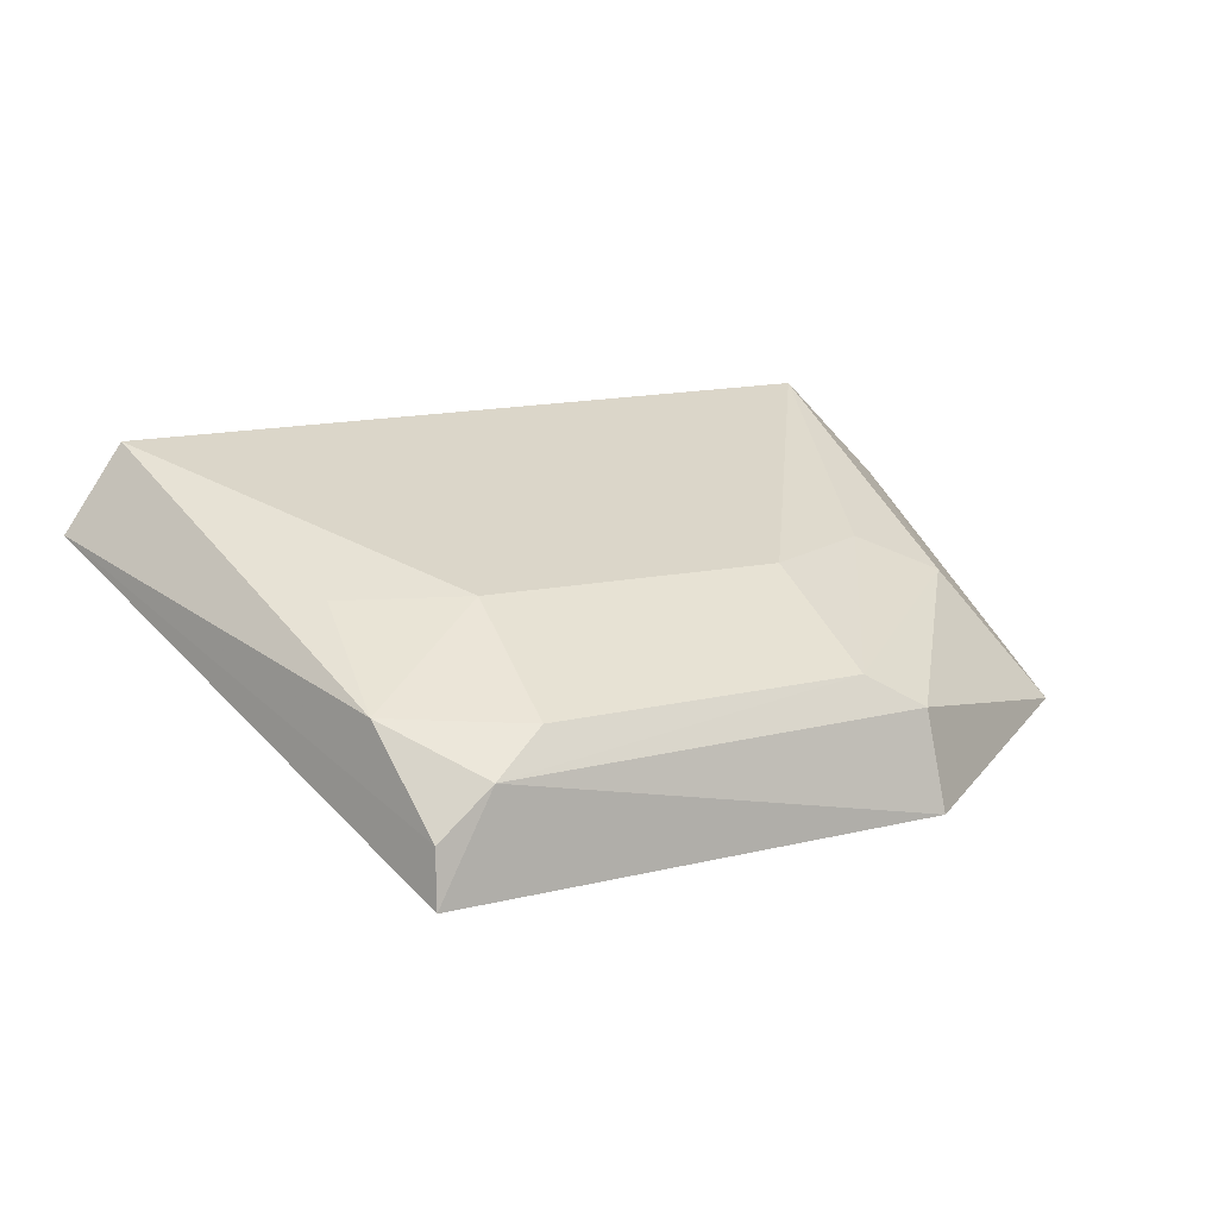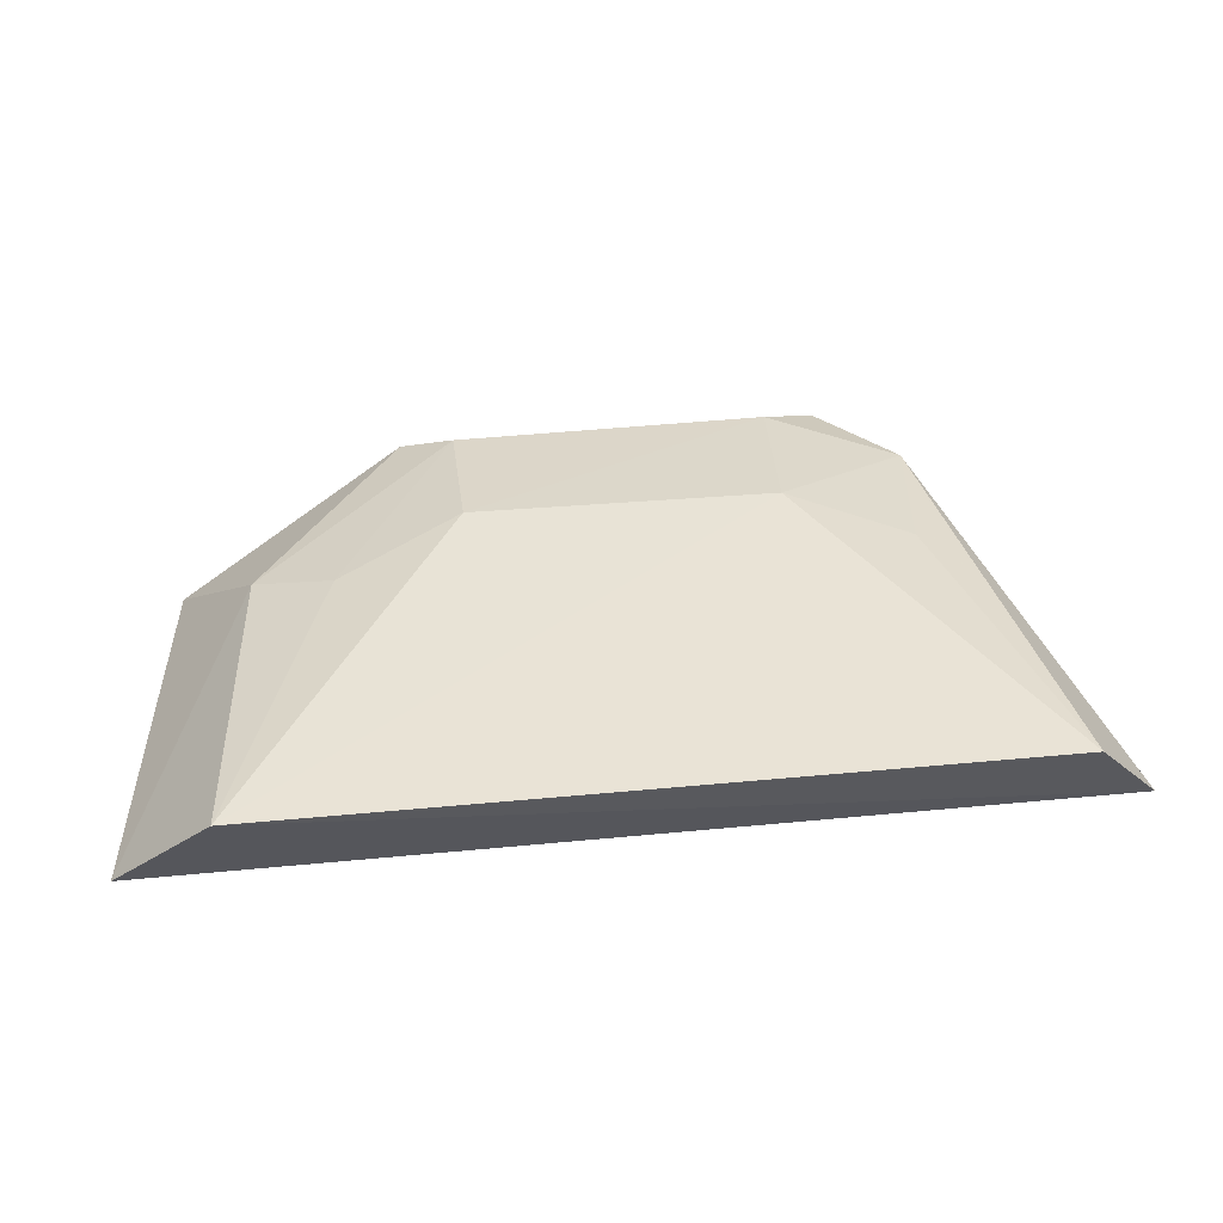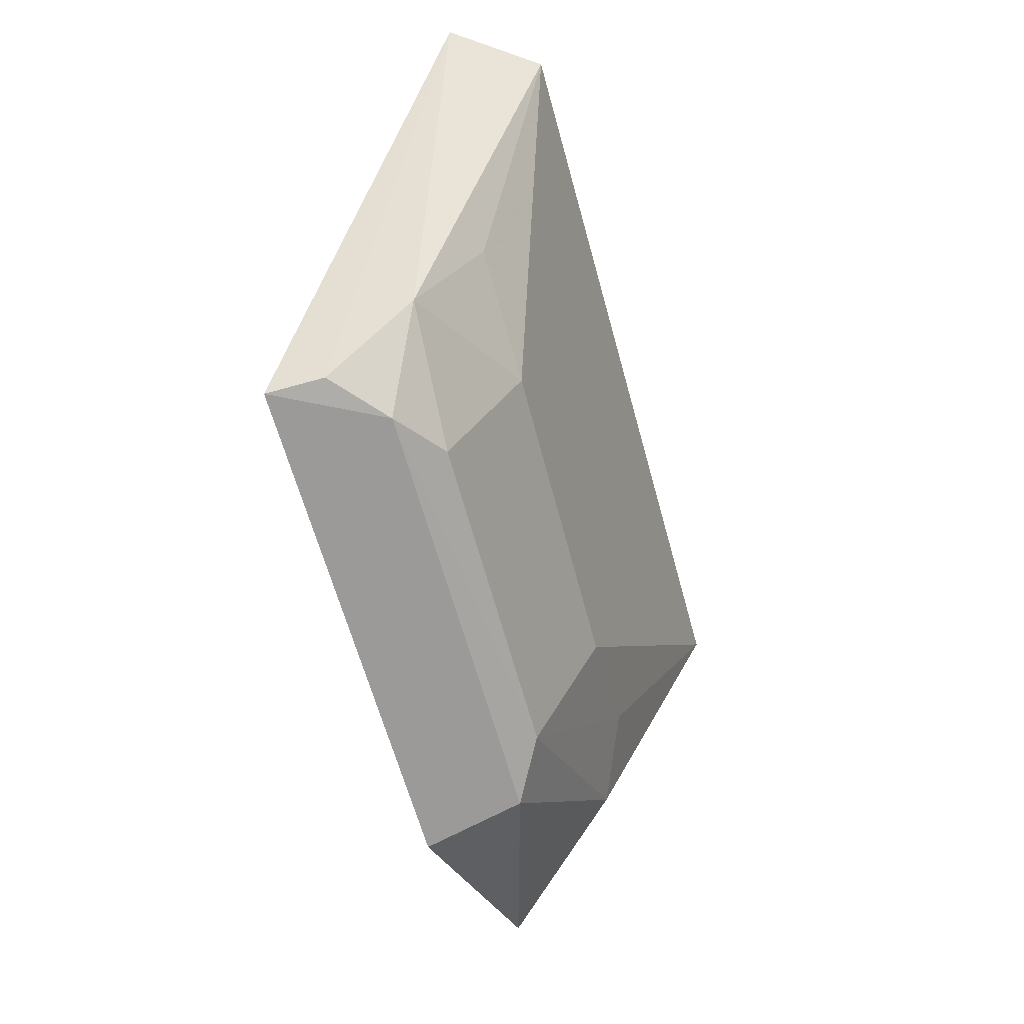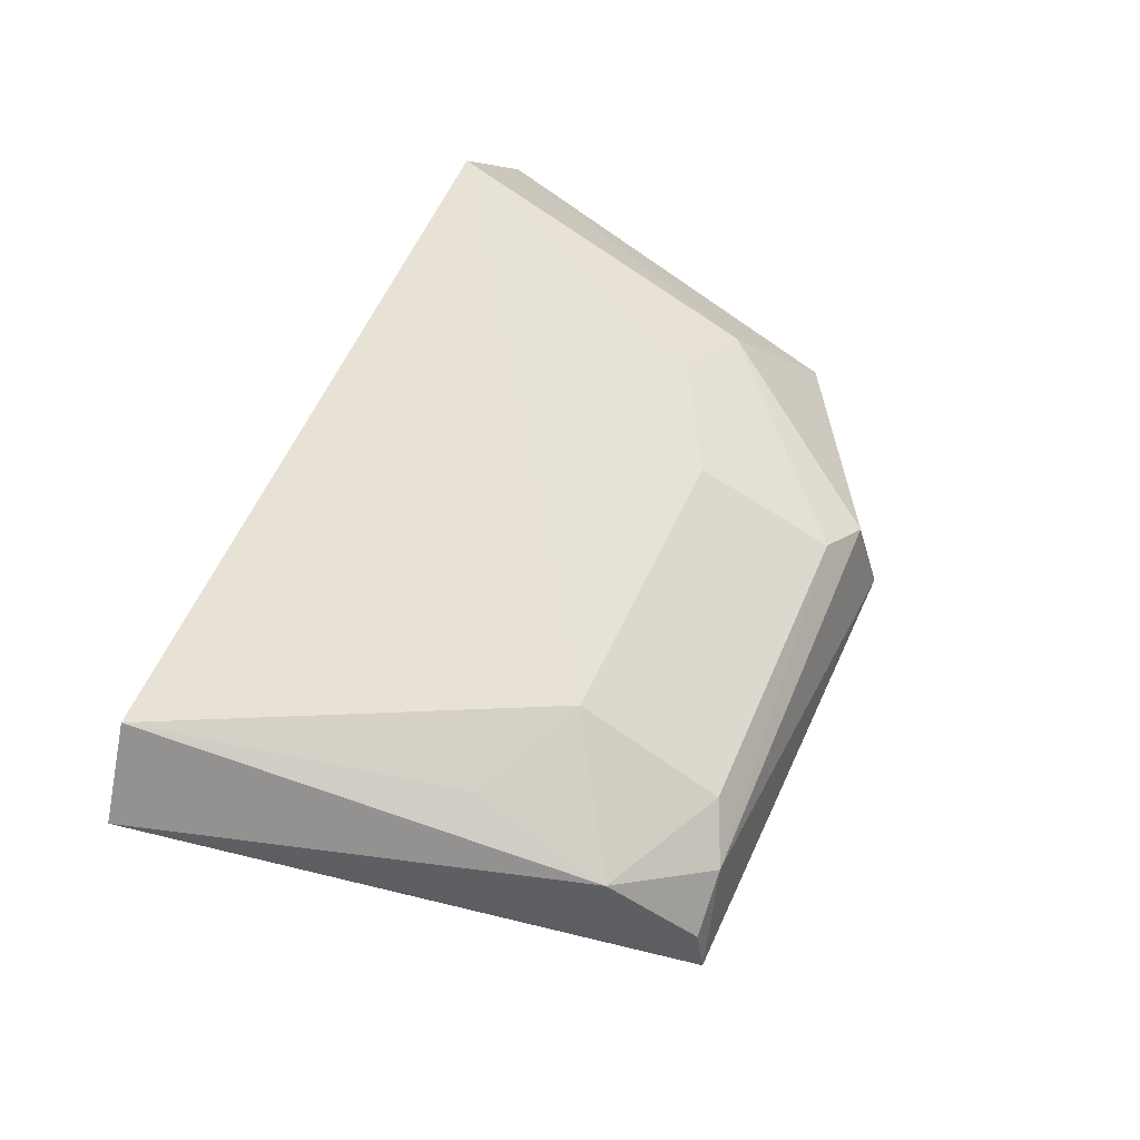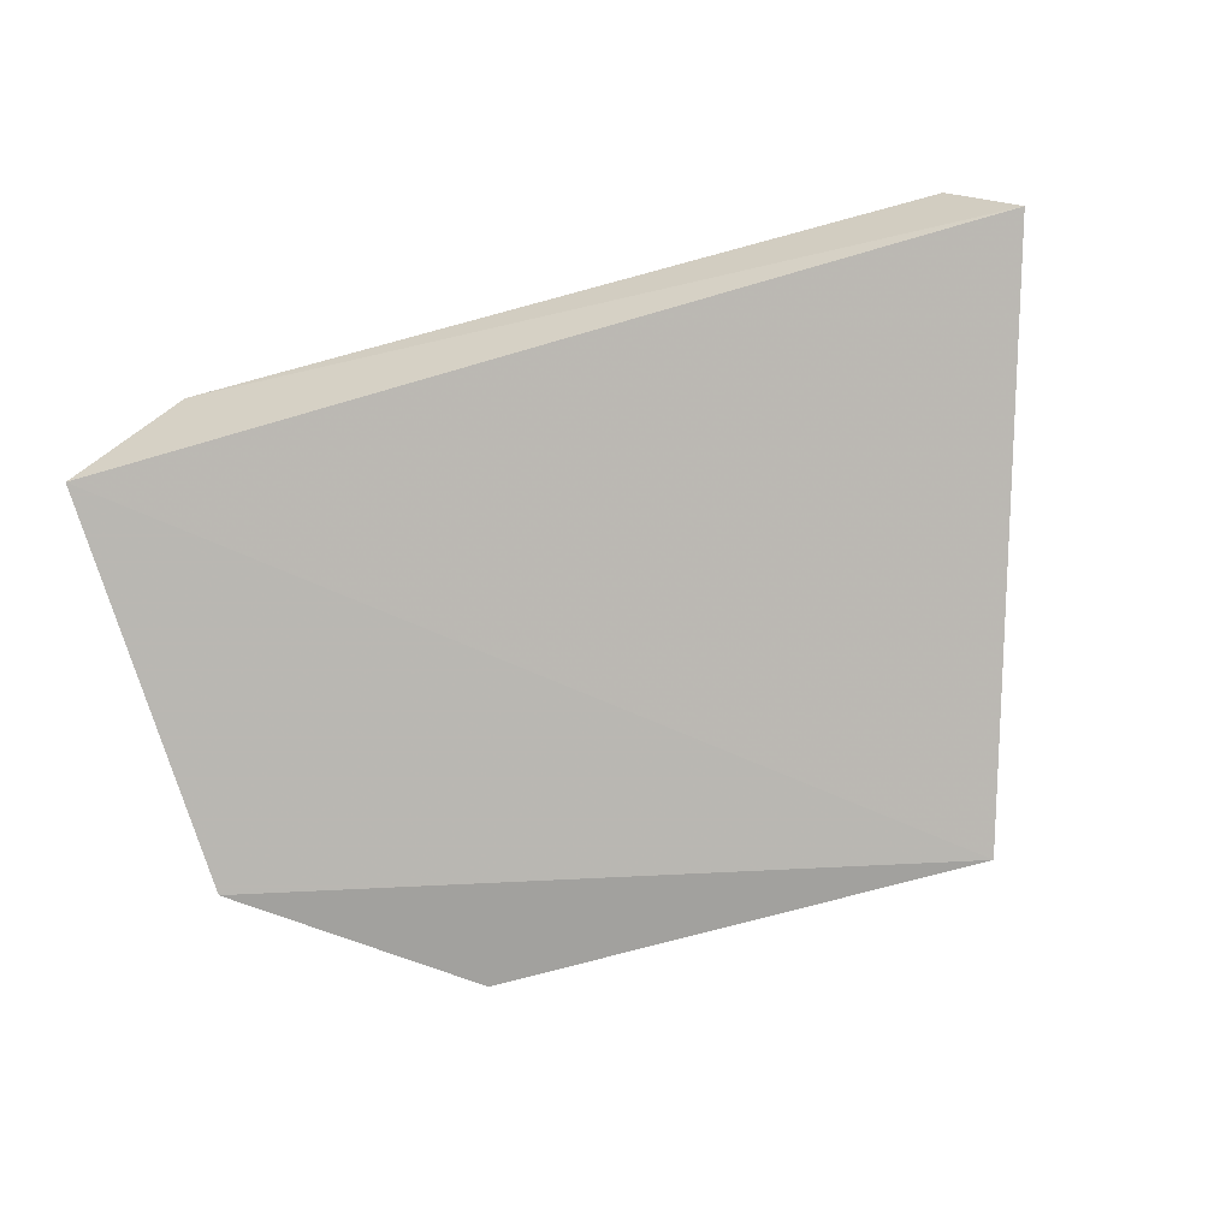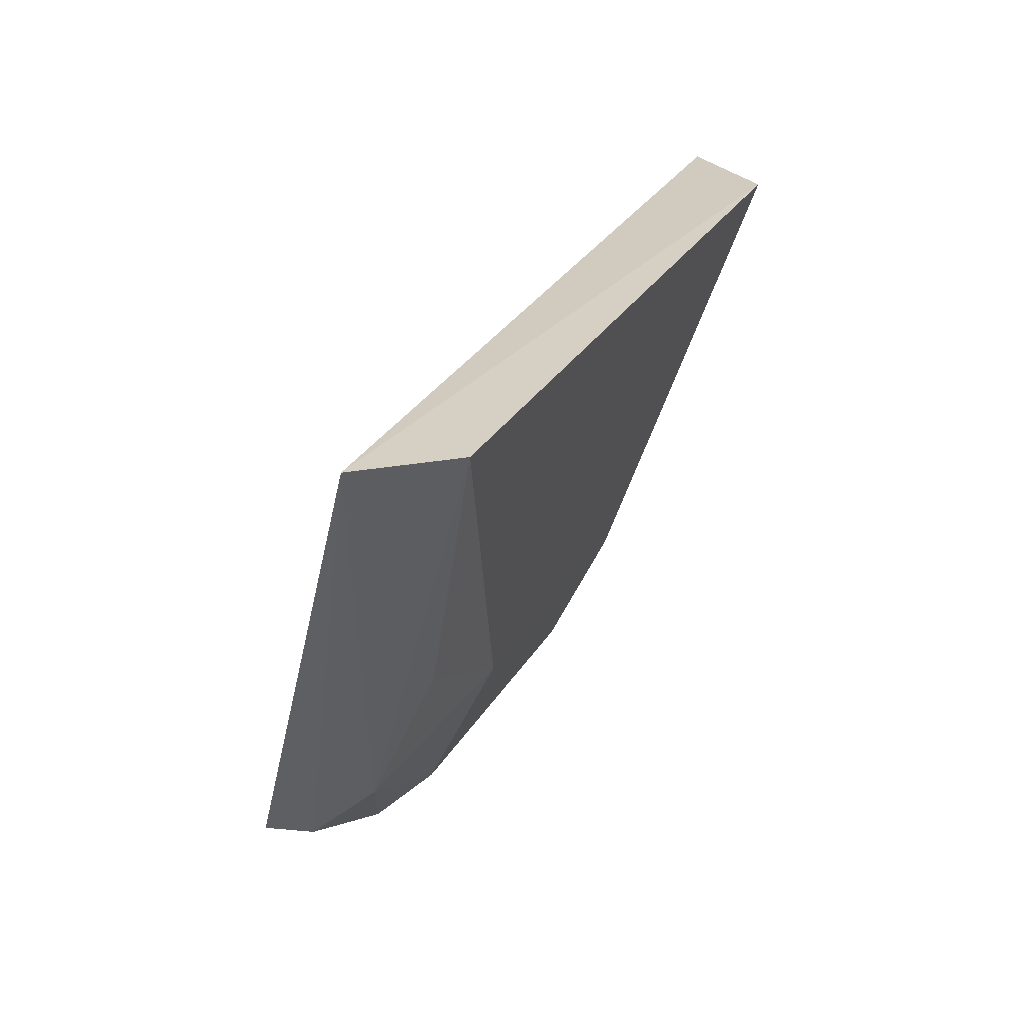
<metadata>
{"format":"obj","ext":"obj","renderer":"f3d","projection":"perspective","resolution":1024,"background":"white","views":[{"elev":17.4,"azim":-25.7,"up":"+Z"},{"elev":56.9,"azim":175.7,"up":"+Z"},{"elev":-66.3,"azim":-73.8,"up":"+Y"},{"elev":57.9,"azim":-66.4,"up":"+Z"},{"elev":-62.9,"azim":-163.8,"up":"+Z"},{"elev":27.3,"azim":-64.8,"up":"+Y"}]}
</metadata>
<code>
v 0.05317 -0.1312 0.0811
v 0.1022 -0.09731 0.08751
v 0.03731 -0.08973 0.1251
v -0.0801 -0.0108 0.1463
v -0.09389 -0.01179 0.1273
v 0.08579 -0.008916 0.1438
v -0.04301 -0.127 0.1031
v 0.05148 -0.1255 0.1025
v -0.05588 -0.1294 0.08068
v -0.0301 -0.08878 0.1265
v 0.1087 -0.01146 0.1194
v -0.05979 -0.1075 0.112
v -0.03089 -0.1214 0.1108
v 0.08298 -0.08112 0.1156
v -0.05508 -0.1272 0.09298
v -0.05703 -0.07656 0.1257
v 0.03922 -0.1208 0.1099
v 0.06471 -0.07522 0.1239
f 6 5 4
f 8 1 2
f 8 7 1
f 9 2 1
f 9 1 7
f 10 6 4
f 10 3 6
f 11 5 6
f 11 9 5
f 11 2 9
f 12 4 5
f 13 3 10
f 13 12 7
f 13 10 12
f 14 8 2
f 14 11 6
f 14 2 11
f 15 9 7
f 15 7 12
f 15 12 5
f 15 5 9
f 16 12 10
f 16 10 4
f 16 4 12
f 17 3 13
f 17 8 14
f 17 13 7
f 17 7 8
f 18 14 6
f 18 6 3
f 18 17 14
f 18 3 17

</code>
